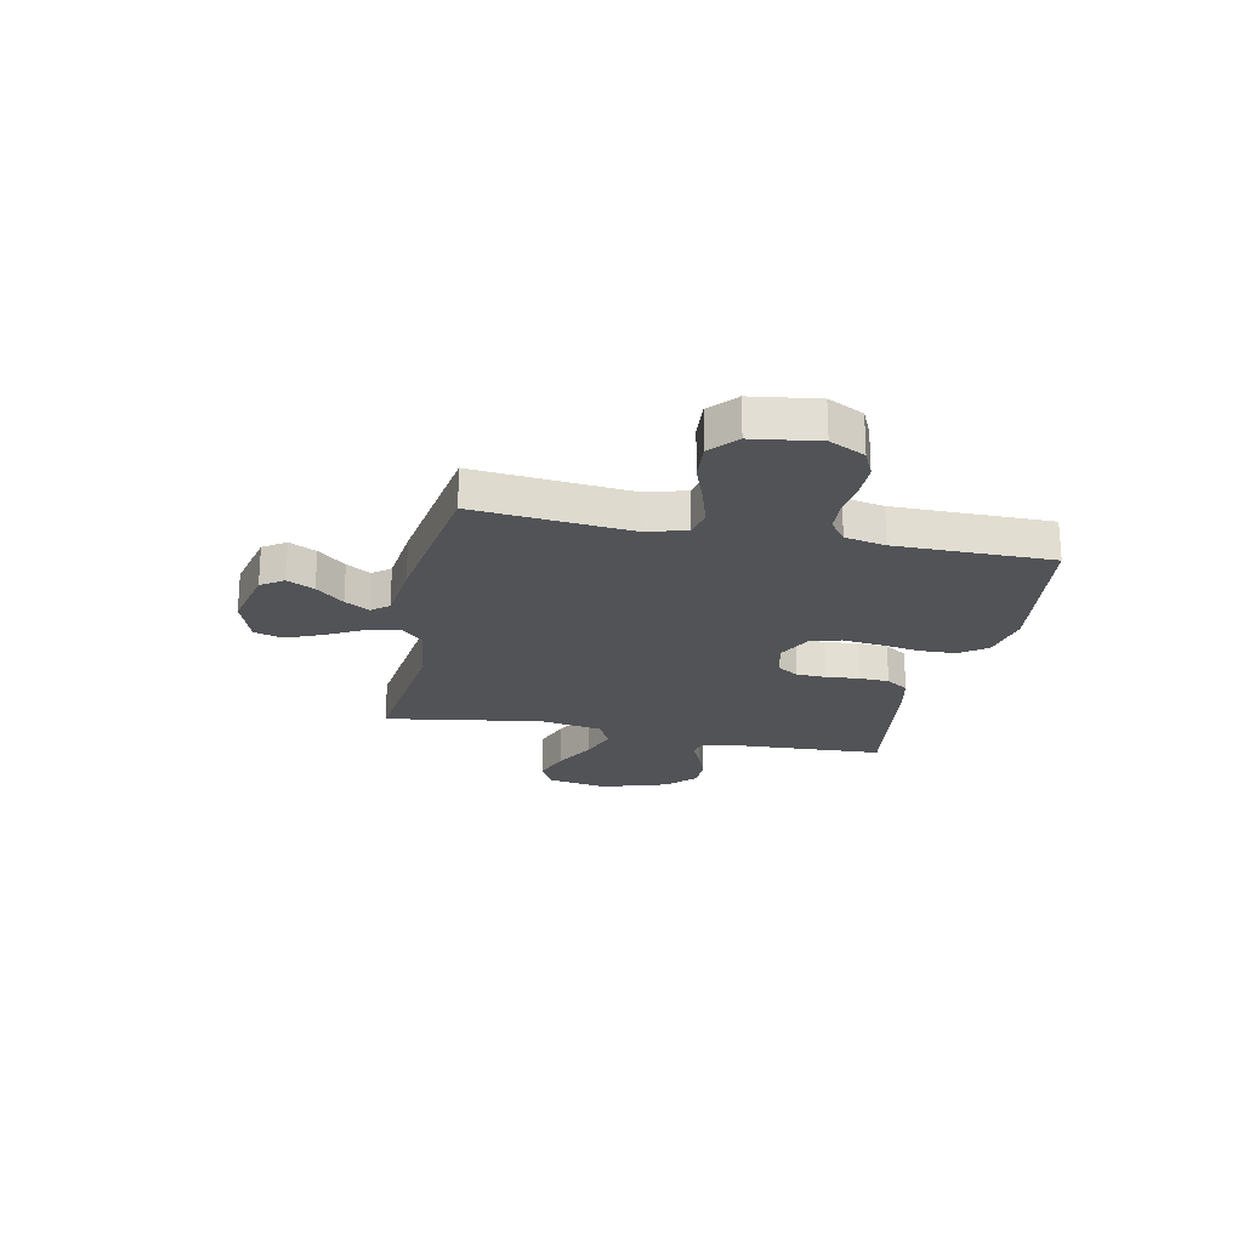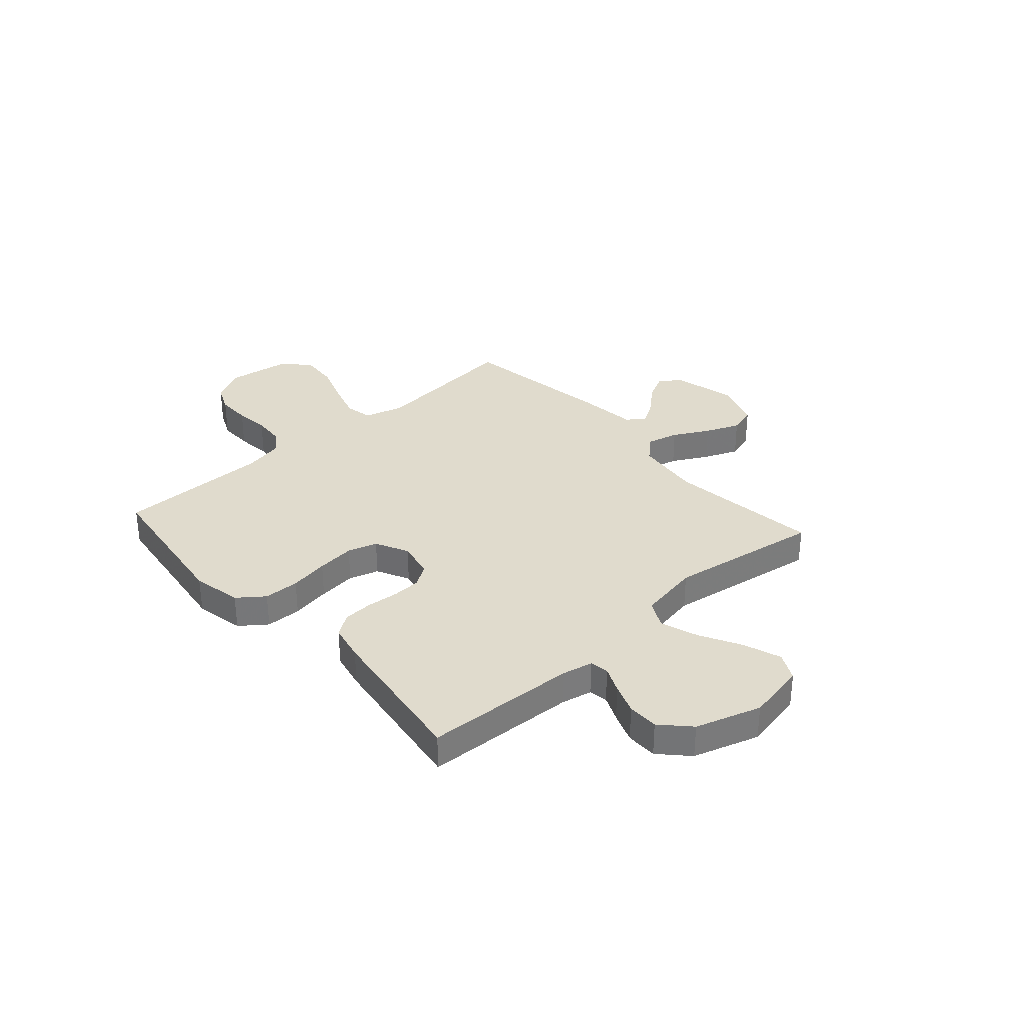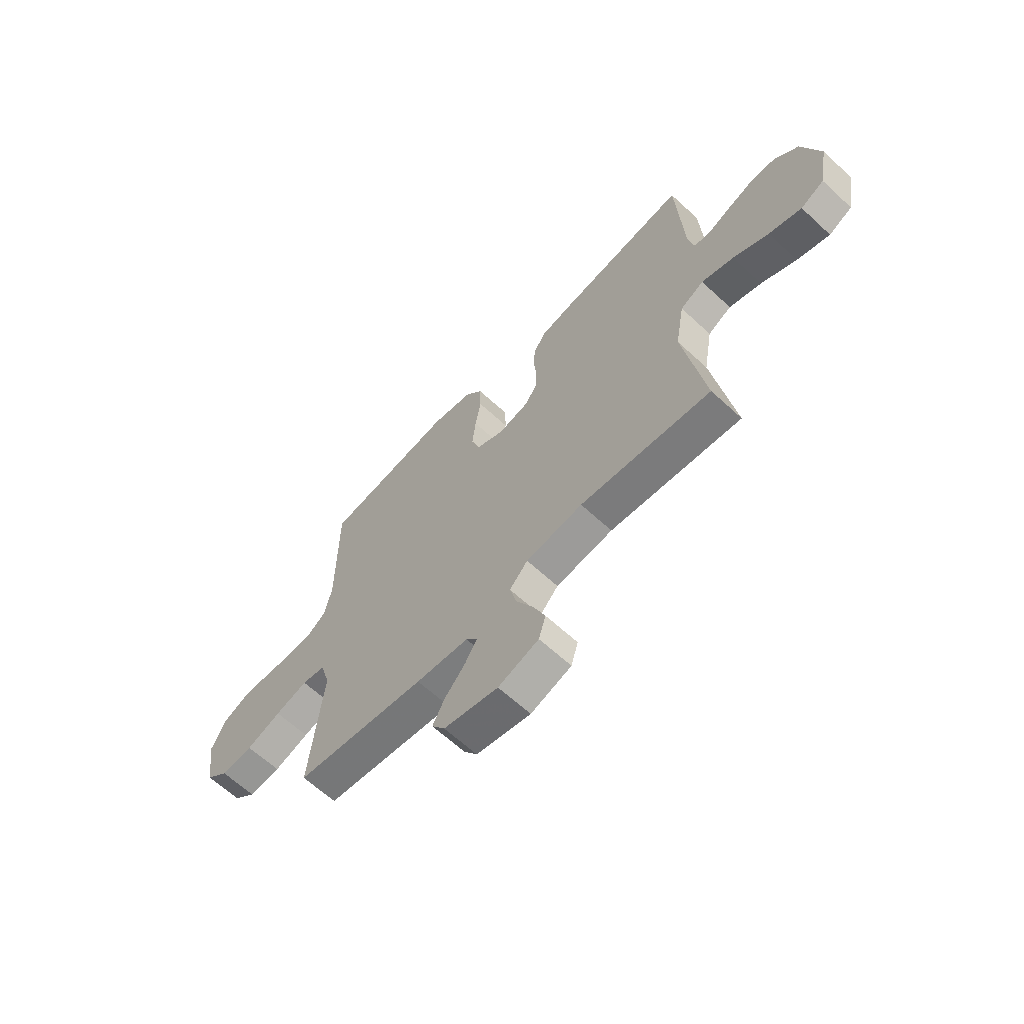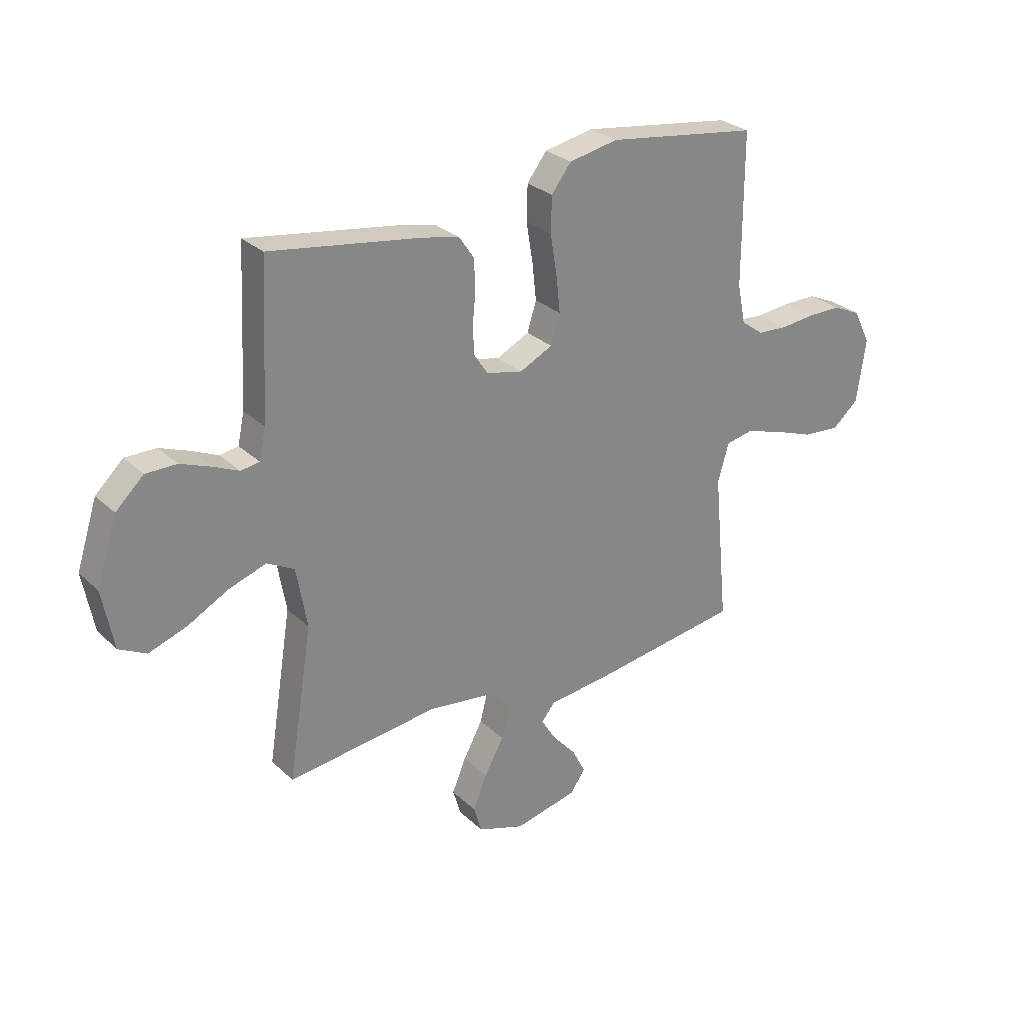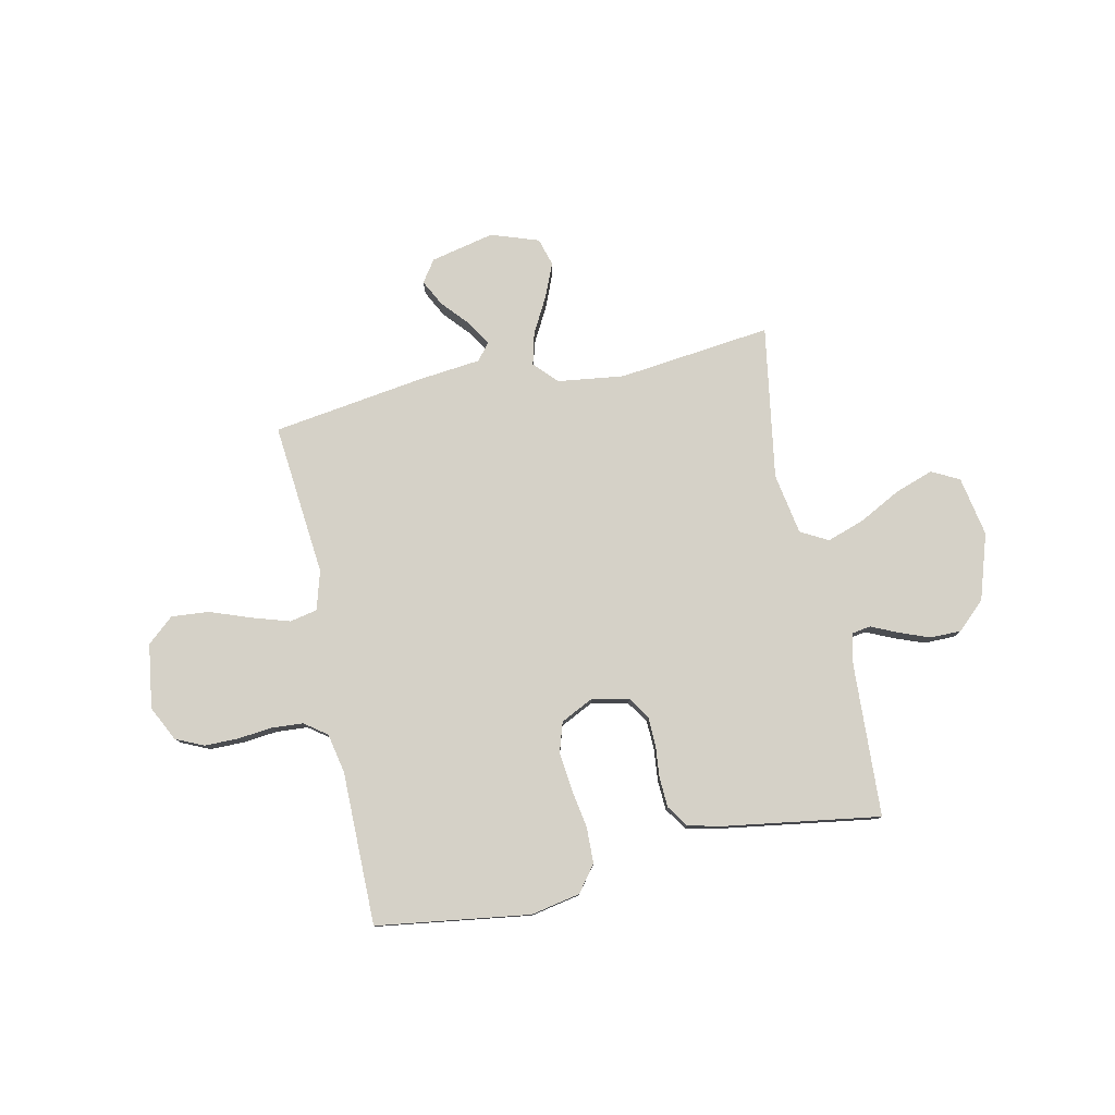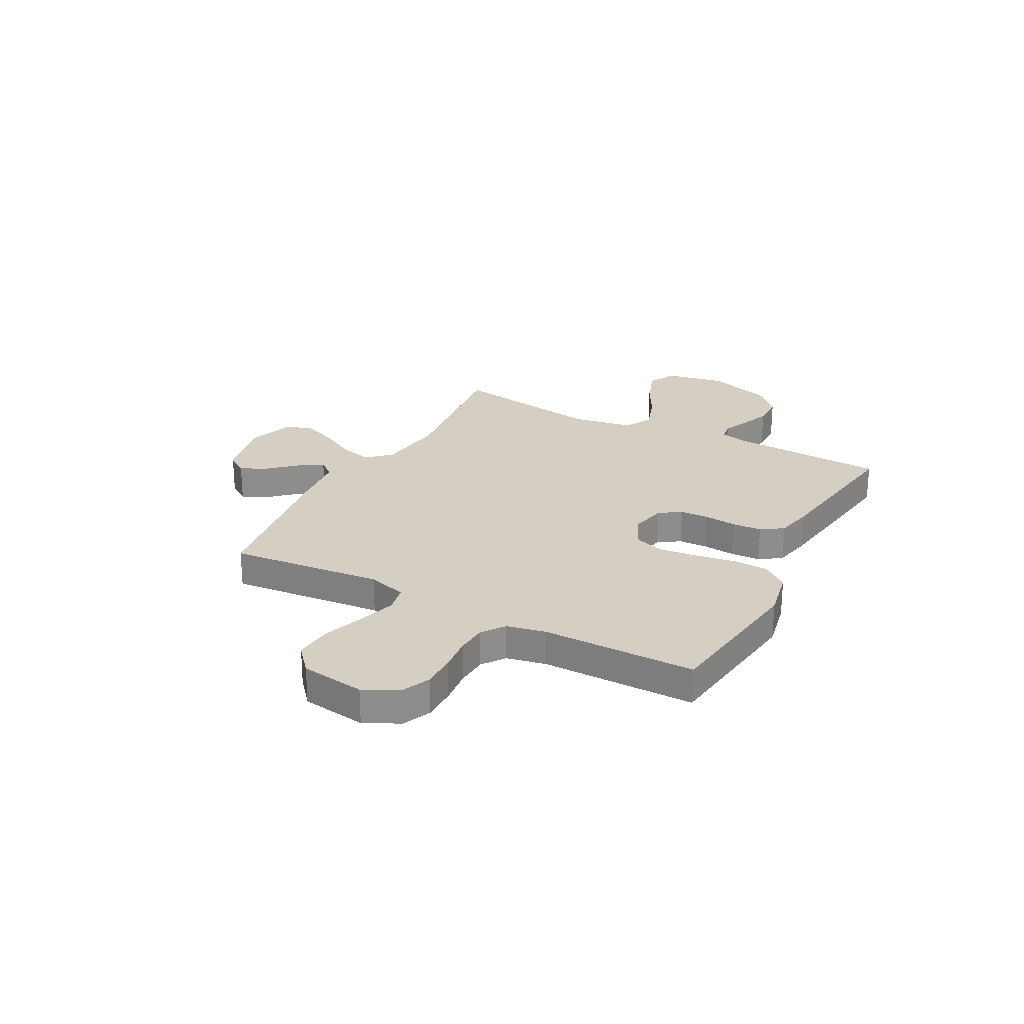
<metadata>
{"format":"obj","ext":"obj","renderer":"f3d","projection":"perspective","resolution":1024,"background":"white","views":[{"elev":-22.0,"azim":-101.8,"up":"+Y"},{"elev":33.2,"azim":48.1,"up":"+Y"},{"elev":-64.0,"azim":47.0,"up":"+Z"},{"elev":28.1,"azim":144.1,"up":"+Z"},{"elev":78.9,"azim":-12.0,"up":"+Y"},{"elev":25.7,"azim":-62.1,"up":"+Y"}]}
</metadata>
<code>
v -0.5 0.07 0.5
v -0.2 0.07 0.542
v -0.103 0.07 0.523
v -0.064 0.07 0.472
v -0.062 0.07 0.402
v -0.075 0.07 0.325
v -0.083 0.07 0.25
v -0.065 0.07 0.192
v 0 0.07 0.16
v 0.072 0.07 0.176
v 0.1 0.07 0.218
v 0.102 0.07 0.275
v 0.096 0.07 0.338
v 0.099 0.07 0.396
v 0.128 0.07 0.439
v 0.2 0.07 0.455
v 0.5 0.07 0.5
v 0.515 0.07 0.2
v 0.528 0.07 0.14
v 0.565 0.07 0.134
v 0.616 0.07 0.157
v 0.676 0.07 0.18
v 0.737 0.07 0.18
v 0.792 0.07 0.128
v 0.833 0.07 0
v 0.811 0.07 -0.117
v 0.757 0.07 -0.145
v 0.682 0.07 -0.119
v 0.601 0.07 -0.076
v 0.527 0.07 -0.051
v 0.473 0.07 -0.08
v 0.452 0.07 -0.2
v 0.5 0.07 -0.5
v 0.2 0.07 -0.465
v 0.069 0.07 -0.482
v 0.027 0.07 -0.527
v 0.043 0.07 -0.59
v 0.081 0.07 -0.66
v 0.109 0.07 -0.727
v 0.093 0.07 -0.781
v 0 0.07 -0.813
v -0.125 0.07 -0.785
v -0.155 0.07 -0.742
v -0.128 0.07 -0.69
v -0.081 0.07 -0.637
v -0.052 0.07 -0.59
v -0.079 0.07 -0.557
v -0.2 0.07 -0.544
v -0.5 0.07 -0.5
v -0.471 0.07 -0.2
v -0.493 0.07 -0.124
v -0.547 0.07 -0.113
v -0.621 0.07 -0.136
v -0.701 0.07 -0.165
v -0.774 0.07 -0.171
v -0.826 0.07 -0.126
v -0.844 0.07 0
v -0.81 0.07 0.068
v -0.755 0.07 0.093
v -0.688 0.07 0.093
v -0.62 0.07 0.086
v -0.56 0.07 0.09
v -0.516 0.07 0.122
v -0.5 0.07 0.2
v -0.5 0 0.5
v -0.2 0 0.542
v -0.103 0 0.523
v -0.064 0 0.472
v -0.062 0 0.402
v -0.075 0 0.325
v -0.083 0 0.25
v -0.065 0 0.192
v 0 0 0.16
v 0.072 0 0.176
v 0.1 0 0.218
v 0.102 0 0.275
v 0.096 0 0.338
v 0.099 0 0.396
v 0.128 0 0.439
v 0.2 0 0.455
v 0.5 0 0.5
v 0.515 0 0.2
v 0.528 0 0.14
v 0.565 0 0.134
v 0.616 0 0.157
v 0.676 0 0.18
v 0.737 0 0.18
v 0.792 0 0.128
v 0.833 0 0
v 0.811 0 -0.117
v 0.757 0 -0.145
v 0.682 0 -0.119
v 0.601 0 -0.076
v 0.527 0 -0.051
v 0.473 0 -0.08
v 0.452 0 -0.2
v 0.5 0 -0.5
v 0.2 0 -0.465
v 0.069 0 -0.482
v 0.027 0 -0.527
v 0.043 0 -0.59
v 0.081 0 -0.66
v 0.109 0 -0.727
v 0.093 0 -0.781
v 0 0 -0.813
v -0.125 0 -0.785
v -0.155 0 -0.742
v -0.128 0 -0.69
v -0.081 0 -0.637
v -0.052 0 -0.59
v -0.079 0 -0.557
v -0.2 0 -0.544
v -0.5 0 -0.5
v -0.471 0 -0.2
v -0.493 0 -0.124
v -0.547 0 -0.113
v -0.621 0 -0.136
v -0.701 0 -0.165
v -0.774 0 -0.171
v -0.826 0 -0.126
v -0.844 0 0
v -0.81 0 0.068
v -0.755 0 0.093
v -0.688 0 0.093
v -0.62 0 0.086
v -0.56 0 0.09
v -0.516 0 0.122
v -0.5 0 0.2
f 59 60 61
f 58 59 61
f 57 58 61
f 56 57 61
f 55 56 61
f 54 55 61
f 53 54 61
f 52 53 61 62
f 51 52 62 63
f 47 48 49 50
f 51 63 64
f 50 51 64
f 47 50 64
f 43 44 45
f 42 43 45
f 41 42 45
f 40 41 45
f 39 40 45
f 38 39 45
f 37 38 45
f 36 37 45 46
f 64 1 2
f 47 64 2
f 46 47 2
f 36 46 2
f 35 36 2
f 27 28 29
f 26 27 29
f 25 26 29
f 24 25 29
f 23 24 29
f 22 23 29
f 21 22 29
f 20 21 29
f 19 20 29 30
f 18 19 30 31
f 18 31 32
f 17 18 32
f 16 17 32
f 15 16 32
f 14 15 32
f 13 14 32
f 12 13 32
f 4 5 6
f 3 4 6
f 2 3 6
f 2 6 7
f 35 2 7 8
f 32 33 34
f 12 32 34
f 11 12 34
f 10 11 34 35
f 9 10 35
f 8 9 35
f 125 124 123
f 125 123 122
f 125 122 121
f 125 121 120
f 125 120 119
f 125 119 118
f 125 118 117
f 126 125 117 116
f 127 126 116 115
f 114 113 112 111
f 128 127 115
f 128 115 114
f 128 114 111
f 109 108 107
f 109 107 106
f 109 106 105
f 109 105 104
f 109 104 103
f 109 103 102
f 109 102 101
f 110 109 101 100
f 66 65 128
f 66 128 111
f 66 111 110
f 66 110 100
f 66 100 99
f 93 92 91
f 93 91 90
f 93 90 89
f 93 89 88
f 93 88 87
f 93 87 86
f 93 86 85
f 93 85 84
f 94 93 84 83
f 95 94 83 82
f 96 95 82
f 96 82 81
f 96 81 80
f 96 80 79
f 96 79 78
f 96 78 77
f 96 77 76
f 70 69 68
f 70 68 67
f 70 67 66
f 71 70 66
f 72 71 66 99
f 98 97 96
f 98 96 76
f 98 76 75
f 99 98 75 74
f 99 74 73
f 99 73 72
f 1 65 66 2
f 2 66 67 3
f 3 67 68 4
f 4 68 69 5
f 5 69 70 6
f 6 70 71 7
f 7 71 72 8
f 8 72 73 9
f 9 73 74 10
f 10 74 75 11
f 11 75 76 12
f 12 76 77 13
f 13 77 78 14
f 14 78 79 15
f 15 79 80 16
f 16 80 81 17
f 17 81 82 18
f 18 82 83 19
f 19 83 84 20
f 20 84 85 21
f 21 85 86 22
f 22 86 87 23
f 23 87 88 24
f 24 88 89 25
f 25 89 90 26
f 26 90 91 27
f 27 91 92 28
f 28 92 93 29
f 29 93 94 30
f 30 94 95 31
f 31 95 96 32
f 32 96 97 33
f 33 97 98 34
f 34 98 99 35
f 35 99 100 36
f 36 100 101 37
f 37 101 102 38
f 38 102 103 39
f 39 103 104 40
f 40 104 105 41
f 41 105 106 42
f 42 106 107 43
f 43 107 108 44
f 44 108 109 45
f 45 109 110 46
f 46 110 111 47
f 47 111 112 48
f 48 112 113 49
f 49 113 114 50
f 50 114 115 51
f 51 115 116 52
f 52 116 117 53
f 53 117 118 54
f 54 118 119 55
f 55 119 120 56
f 56 120 121 57
f 57 121 122 58
f 58 122 123 59
f 59 123 124 60
f 60 124 125 61
f 61 125 126 62
f 62 126 127 63
f 63 127 128 64
f 64 128 65 1

</code>
